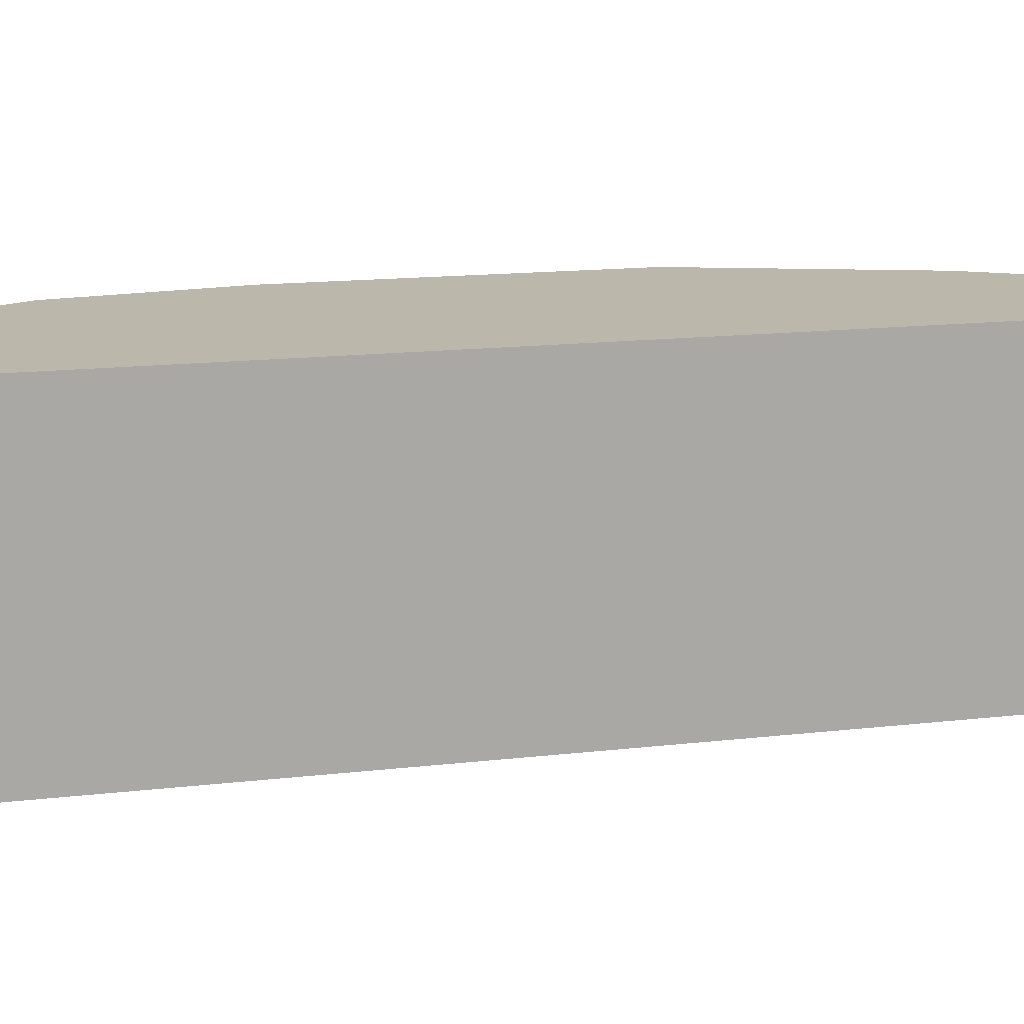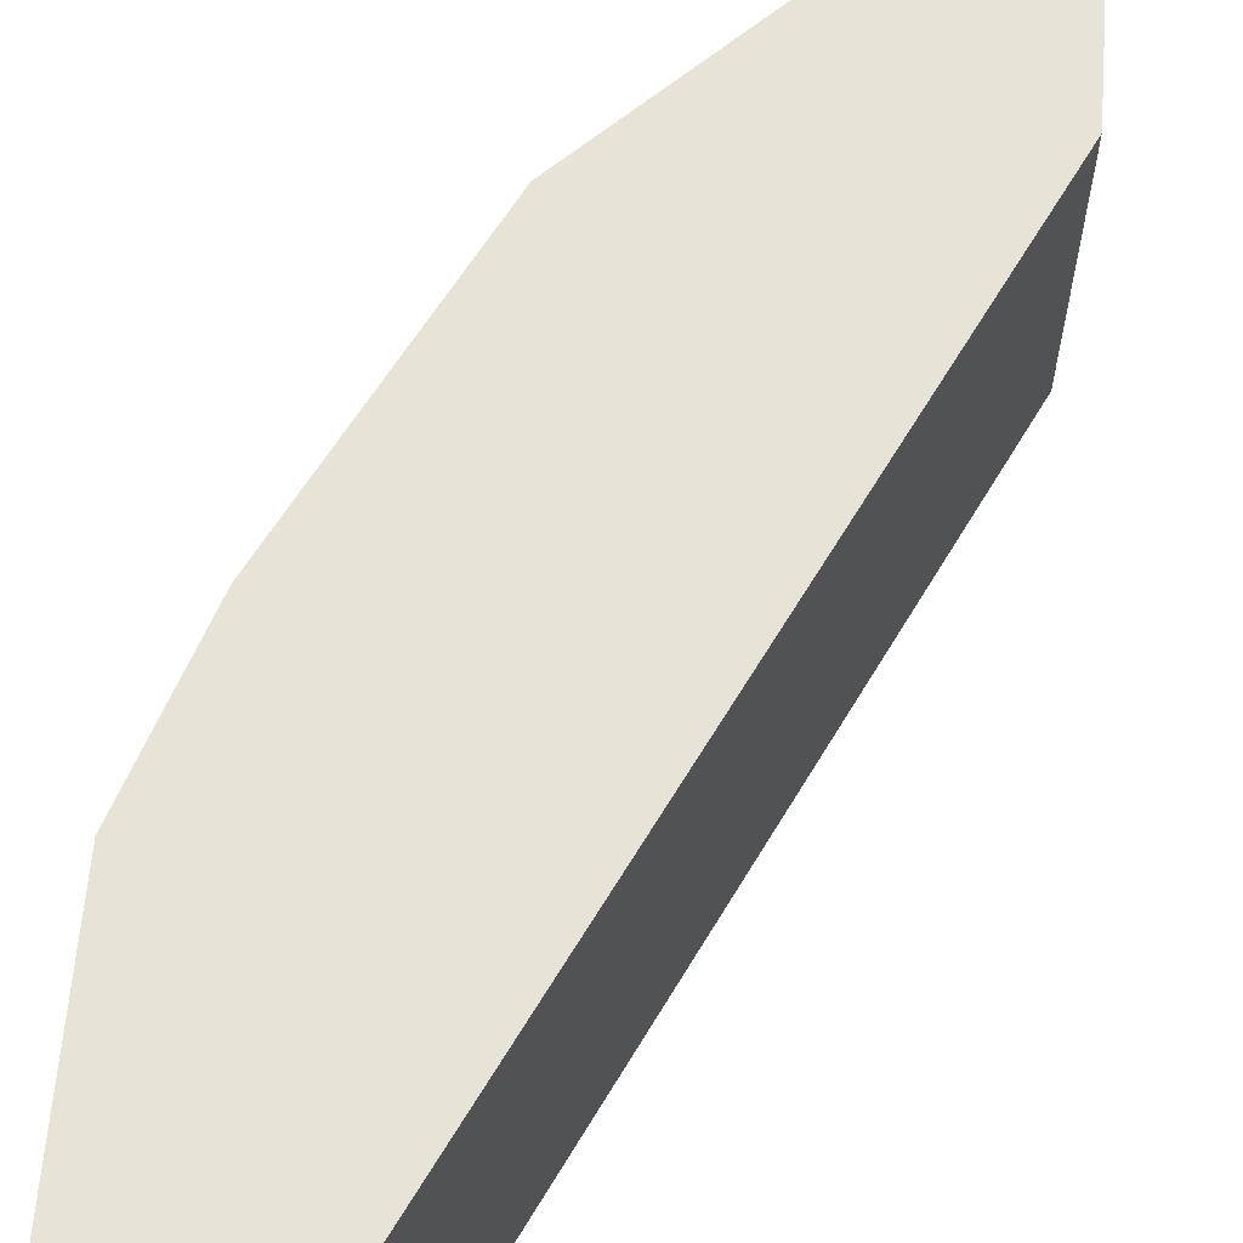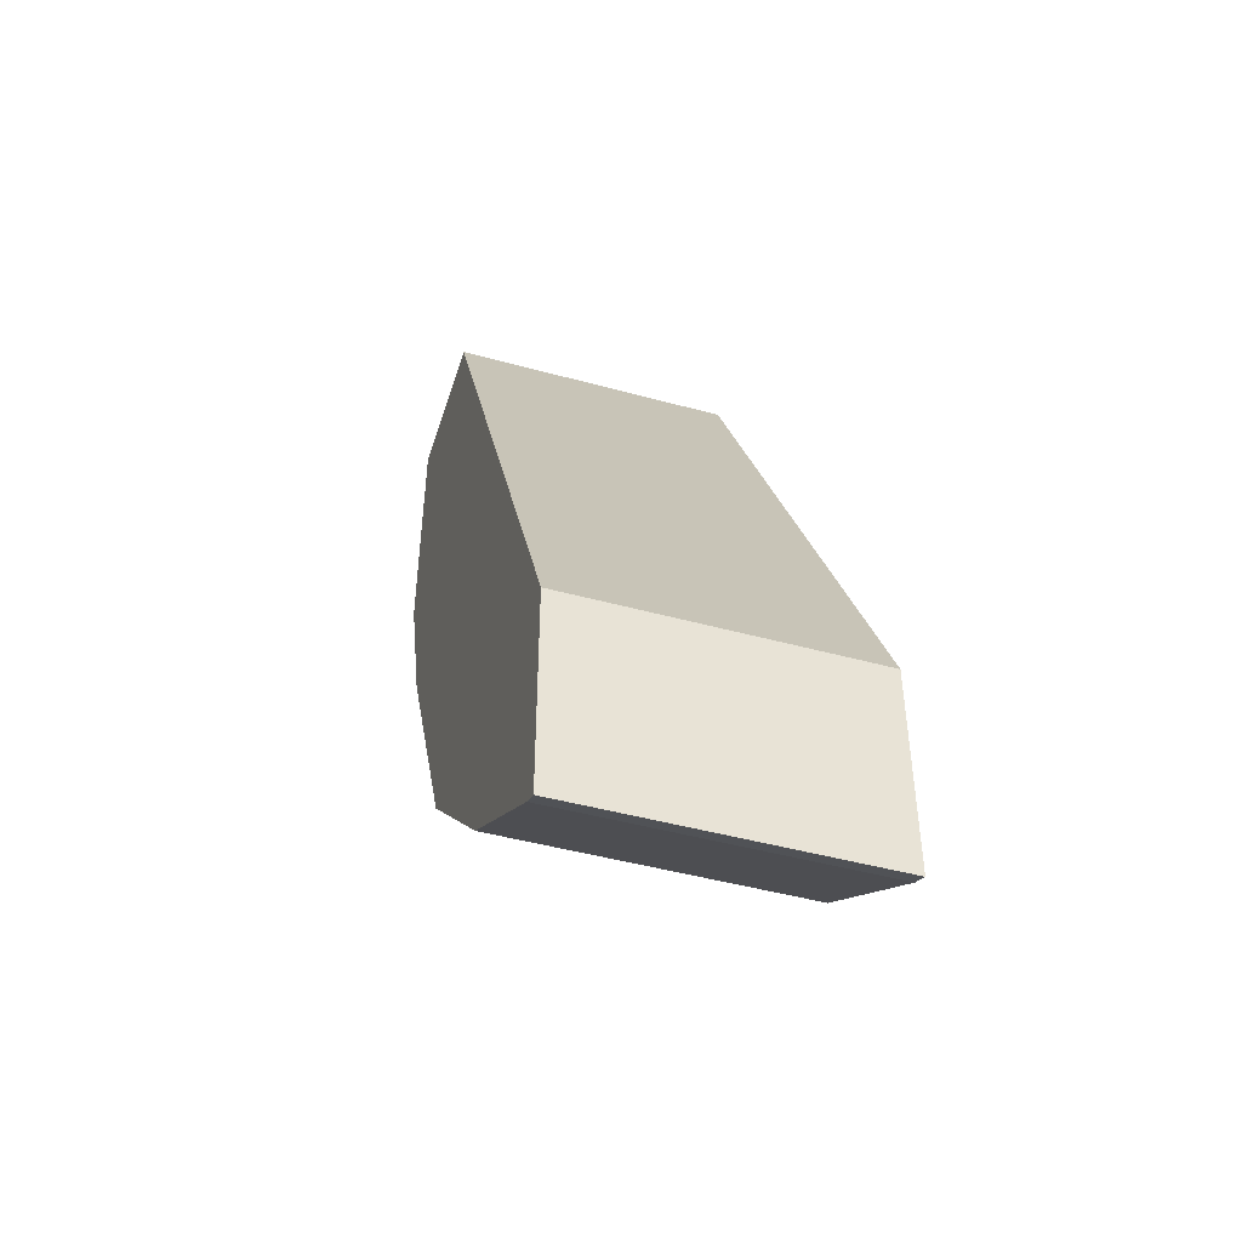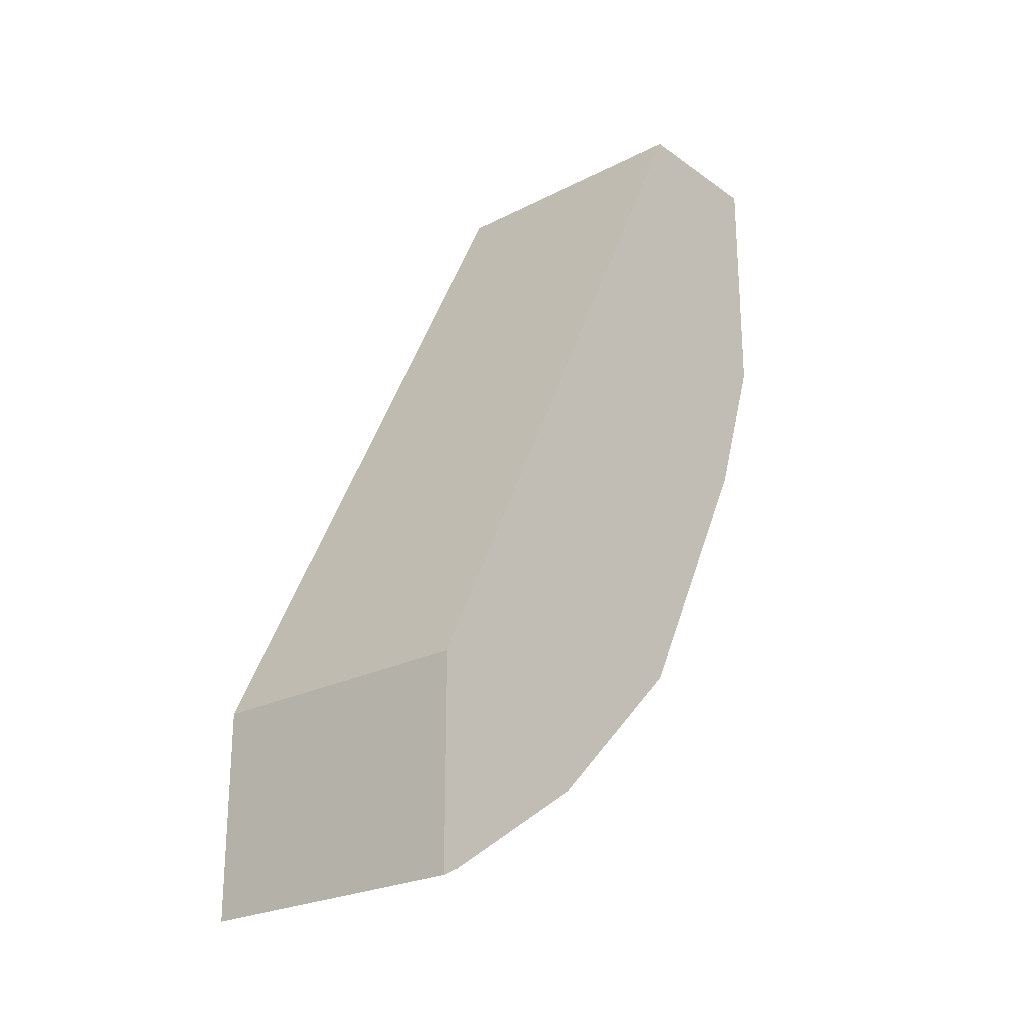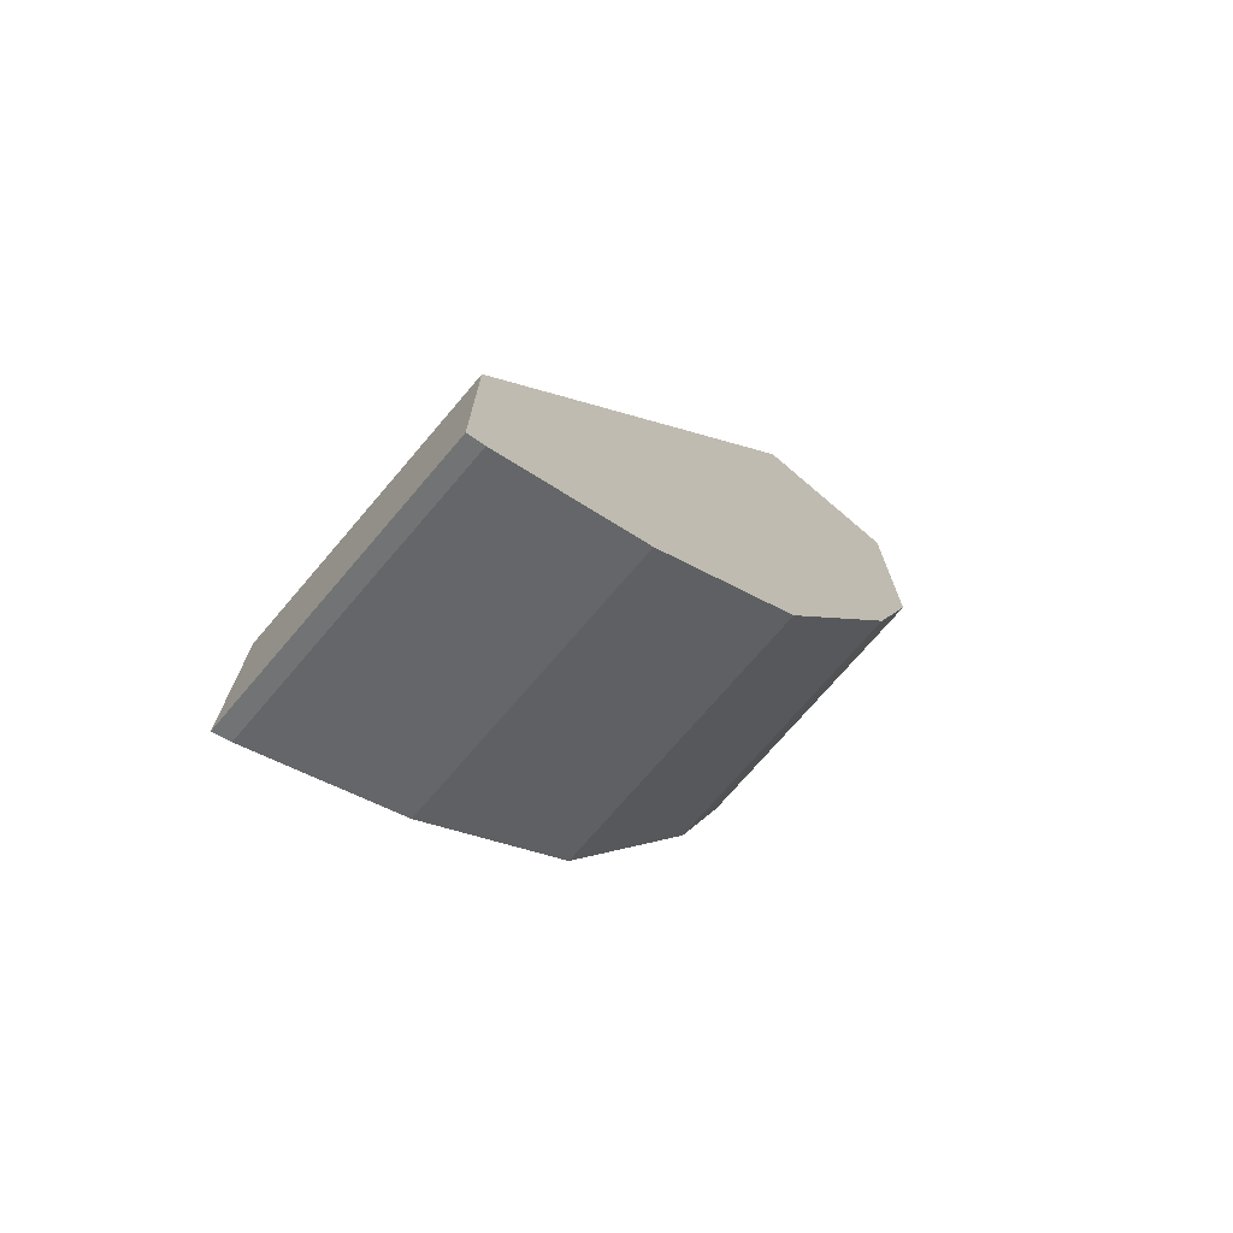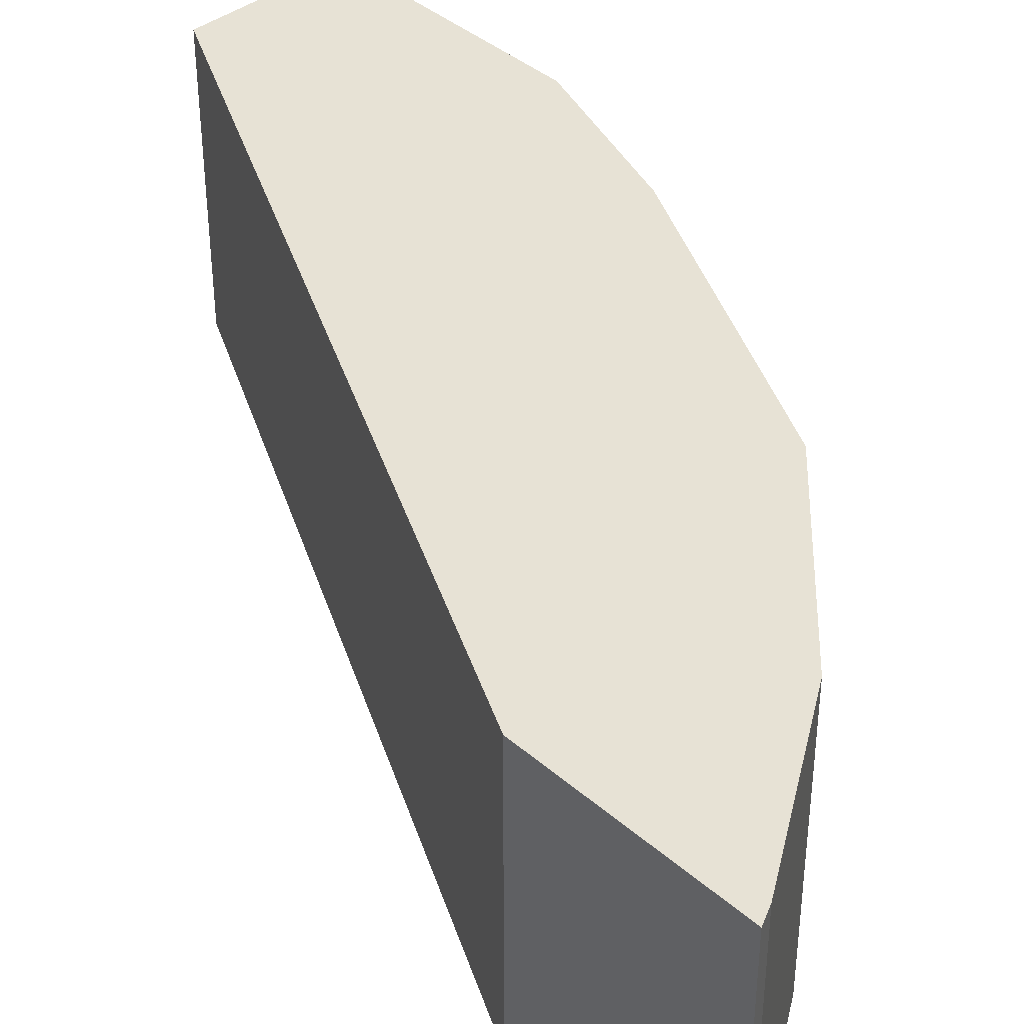
<metadata>
{"format":"obj","ext":"obj","renderer":"f3d","projection":"perspective","resolution":1024,"background":"white","views":[{"elev":14.5,"azim":49.3,"up":"+Y"},{"elev":62.1,"azim":4.6,"up":"+Y"},{"elev":-46.3,"azim":72.6,"up":"+Z"},{"elev":-24.1,"azim":130.5,"up":"+Z"},{"elev":-73.0,"azim":139.5,"up":"+Z"},{"elev":40.2,"azim":136.7,"up":"+Y"}]}
</metadata>
<code>
v -0.345 0.5177 0.08322
v -0.2933 0.5177 0.08322
v -0.345 0.6132 0.08322
v -0.345 0.5177 -4.7e-07
v -0.2933 0.6132 0.08322
v -0.1724 0.5177 -0.1639
v -0.345 0.6132 -4.7e-07
v -0.3278 0.5177 -0.05178
v -0.1724 0.6132 -0.1639
v -0.1724 0.5177 -0.233
v -0.3278 0.6132 -0.05178
v -0.2959 0.6132 -0.1156
v -0.2875 0.5348 -0.1322
v -0.2818 0.5177 -0.1438
v -0.1724 0.6132 -0.233
v -0.1783 0.5177 -0.23
v -0.2875 0.6132 -0.1322
v -0.2818 0.6132 -0.1438
v -0.23 0.5177 -0.1955
v -0.1783 0.6132 -0.23
v -0.23 0.6132 -0.1955
f 8 11 12
f 6 15 9
f 6 10 15
f 3 11 7
f 4 7 11
f 8 12 13
f 4 11 8
f 8 13 14
f 16 21 20
f 10 20 15
f 12 17 13
f 13 17 18
f 13 18 14
f 14 18 21
f 14 21 19
f 16 19 21
f 3 12 11
f 10 16 20
f 3 17 12
f 3 5 9
f 3 21 18
f 1 2 5
f 1 5 3
f 1 3 7
f 3 18 17
f 1 4 8
f 1 8 14
f 1 14 19
f 1 19 16
f 1 7 4
f 1 10 6
f 1 6 2
f 2 6 9
f 2 9 5
f 3 9 15
f 3 15 20
f 3 20 21
f 1 16 10

</code>
